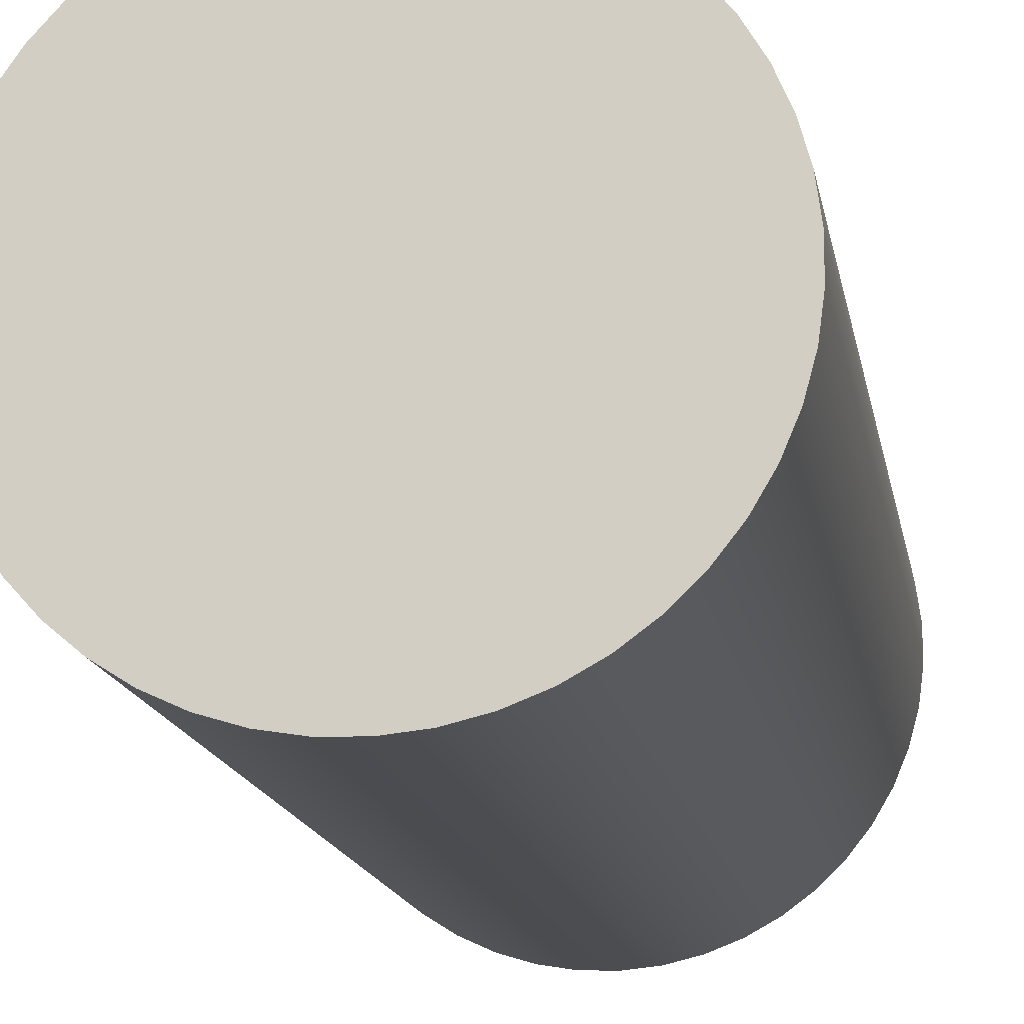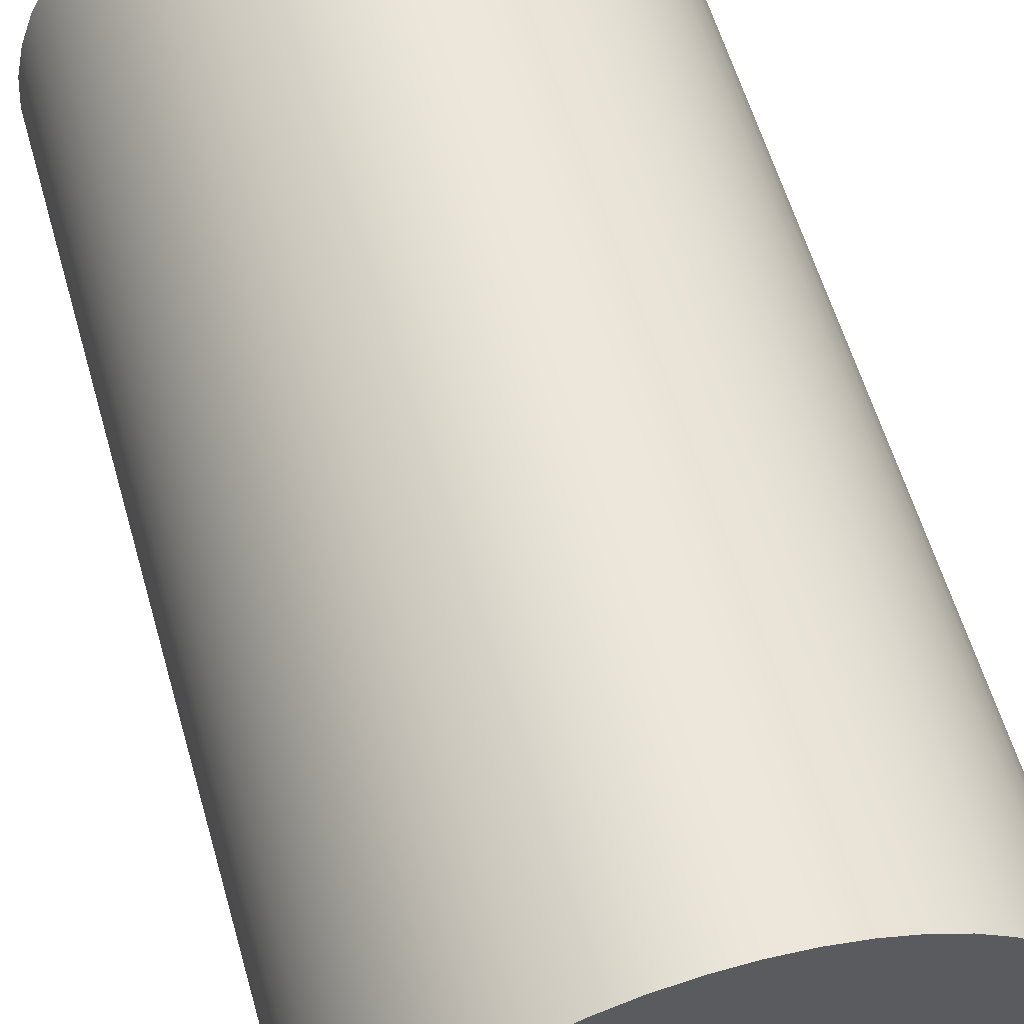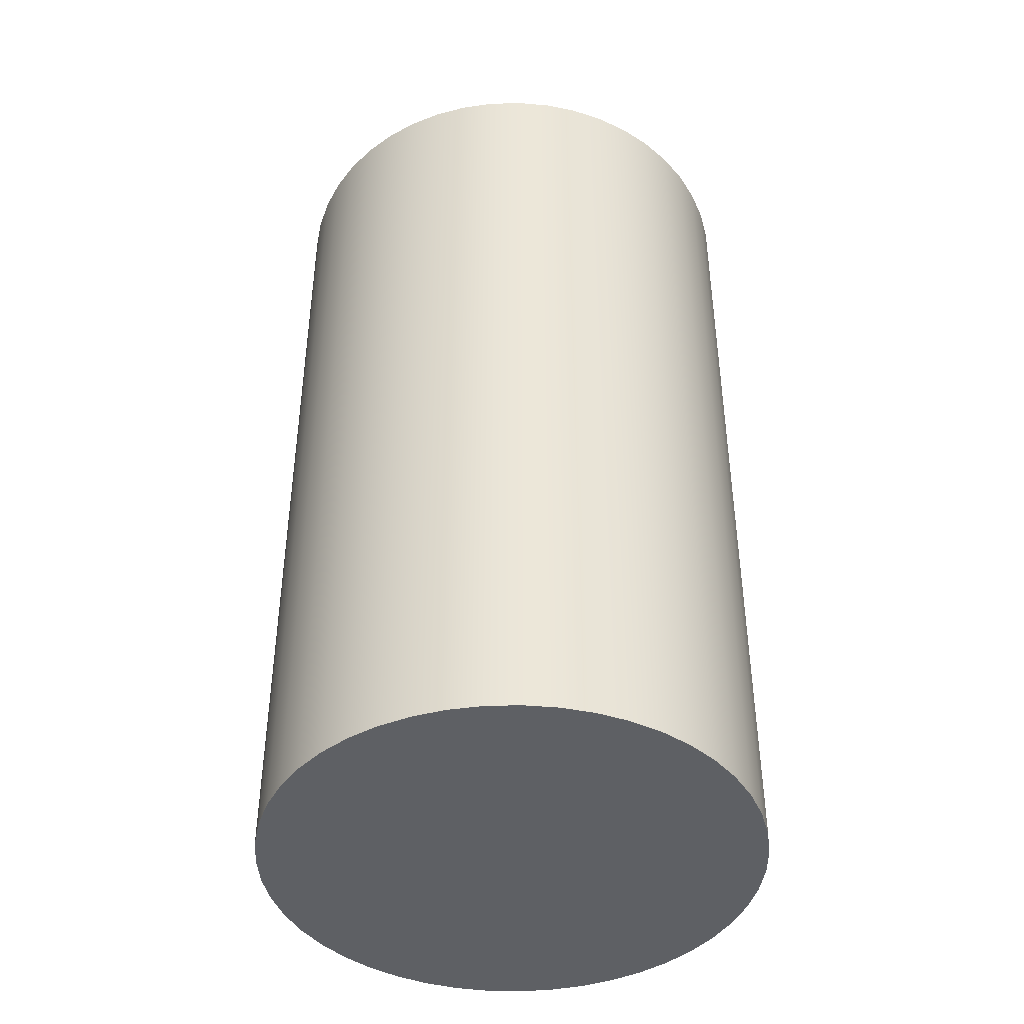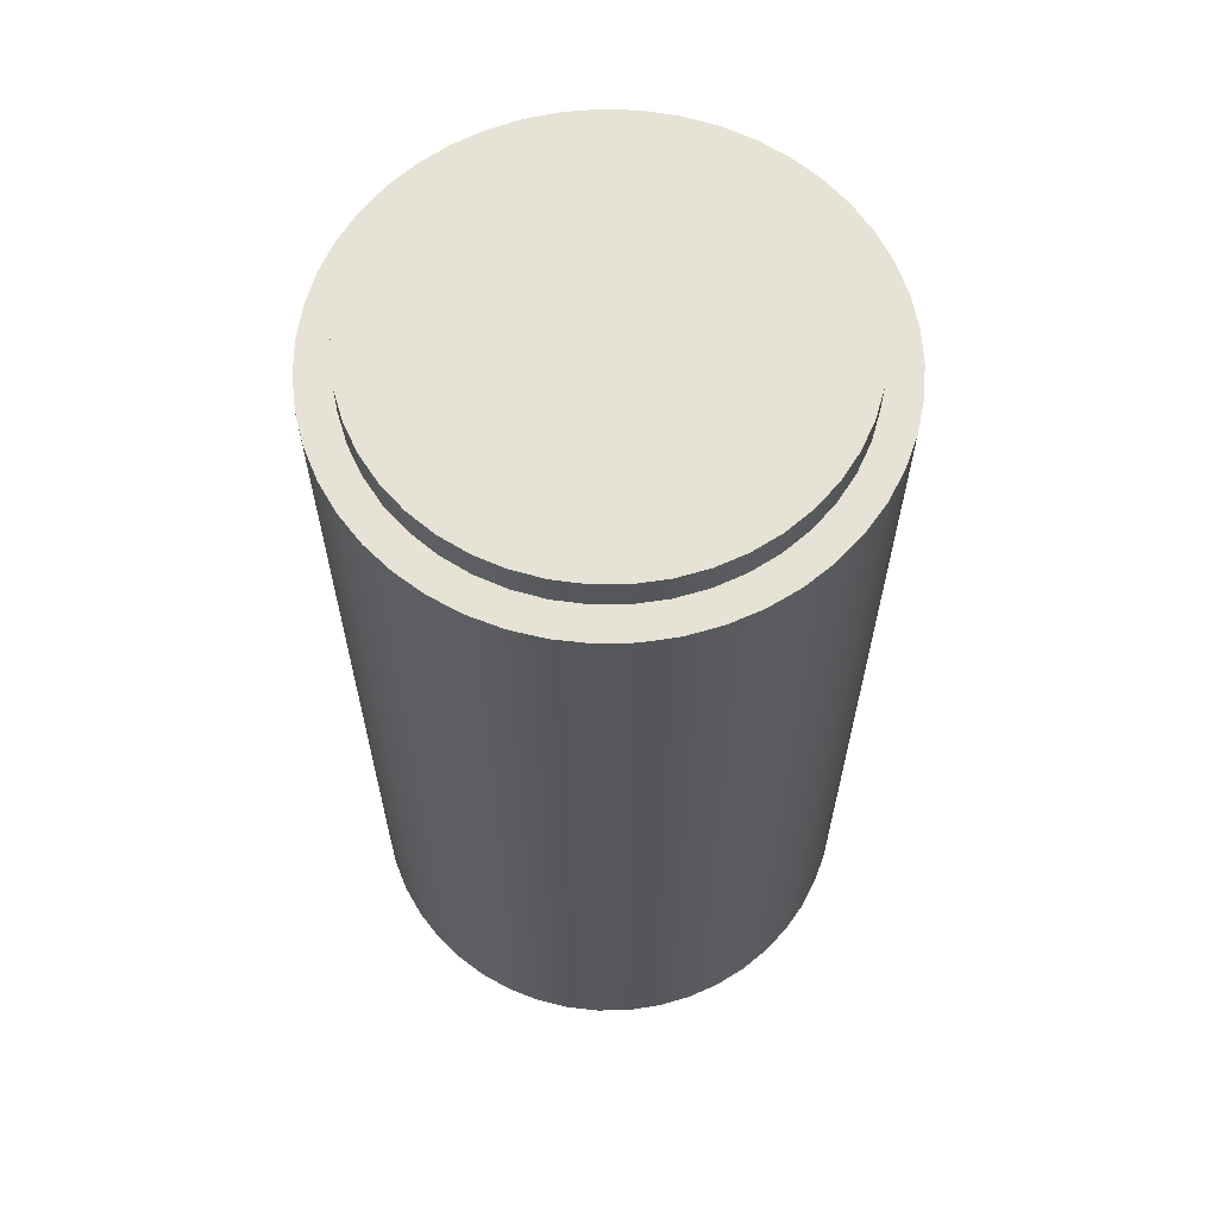
<metadata>
{"format":"obj","ext":"obj","renderer":"f3d","projection":"perspective","resolution":1024,"background":"white","views":[{"elev":-15.6,"azim":10.0,"up":"+Z"},{"elev":57.3,"azim":-15.7,"up":"+Z"},{"elev":-43.0,"azim":-61.3,"up":"+Y"},{"elev":63.0,"azim":134.7,"up":"+Y"}]}
</metadata>
<code>
v 0.87 3.73 -1.065e-16
v 0.8611 3.73 0.1238
v 0.8348 3.73 0.2451
v 0.7914 3.73 0.3614
v 0.7319 3.73 0.4704
v 0.6575 3.73 0.5697
v 0.5697 3.73 0.6575
v 0.4704 3.73 0.7319
v 0.3614 3.73 0.7914
v 0.2451 3.73 0.8348
v 0.1238 3.73 0.8611
v -5.327e-17 3.73 0.87
v -0.1238 3.73 0.8611
v -0.2451 3.73 0.8348
v -0.3614 3.73 0.7914
v -0.4704 3.73 0.7319
v -0.5697 3.73 0.6575
v -0.6575 3.73 0.5697
v -0.7319 3.73 0.4704
v -0.7914 3.73 0.3614
v -0.8348 3.73 0.2451
v -0.8611 3.73 0.1238
v -0.87 3.73 0
v -0.8611 3.73 -0.1238
v -0.8348 3.73 -0.2451
v -0.7914 3.73 -0.3614
v -0.7319 3.73 -0.4704
v -0.6575 3.73 -0.5697
v -0.5697 3.73 -0.6575
v -0.4704 3.73 -0.7319
v -0.3614 3.73 -0.7914
v -0.2451 3.73 -0.8348
v -0.1238 3.73 -0.8611
v -5.327e-17 3.73 -0.87
v 0.1238 3.73 -0.8611
v 0.2451 3.73 -0.8348
v 0.3614 3.73 -0.7914
v 0.4704 3.73 -0.7319
v 0.5697 3.73 -0.6575
v 0.6575 3.73 -0.5697
v 0.7319 3.73 -0.4704
v 0.7914 3.73 -0.3614
v 0.8348 3.73 -0.2451
v 0.8611 3.73 -0.1238
v 0.87 3.6 -1.065e-16
v 0.8611 3.6 -0.1238
v 0.8348 3.6 -0.2451
v 0.7914 3.6 -0.3614
v 0.7319 3.6 -0.4704
v 0.6575 3.6 -0.5697
v 0.5697 3.6 -0.6575
v 0.4704 3.6 -0.7319
v 0.3614 3.6 -0.7914
v 0.2451 3.6 -0.8348
v 0.1238 3.6 -0.8611
v -5.327e-17 3.6 -0.87
v -0.1238 3.6 -0.8611
v -0.2451 3.6 -0.8348
v -0.3614 3.6 -0.7914
v -0.4704 3.6 -0.7319
v -0.5697 3.6 -0.6575
v -0.6575 3.6 -0.5697
v -0.7319 3.6 -0.4704
v -0.7914 3.6 -0.3614
v -0.8348 3.6 -0.2451
v -0.8611 3.6 -0.1238
v -0.87 3.6 0
v -0.8611 3.6 0.1238
v -0.8348 3.6 0.2451
v -0.7914 3.6 0.3614
v -0.7319 3.6 0.4704
v -0.6575 3.6 0.5697
v -0.5697 3.6 0.6575
v -0.4704 3.6 0.7319
v -0.3614 3.6 0.7914
v -0.2451 3.6 0.8348
v -0.1238 3.6 0.8611
v -5.327e-17 3.6 0.87
v 0.1238 3.6 0.8611
v 0.2451 3.6 0.8348
v 0.3614 3.6 0.7914
v 0.4704 3.6 0.7319
v 0.5697 3.6 0.6575
v 0.6575 3.6 0.5697
v 0.7319 3.6 0.4704
v 0.7914 3.6 0.3614
v 0.8348 3.6 0.2451
v 0.8611 3.6 0.1238
v 0.87 3.6 -1.065e-16
v 0.87 3.73 -1.065e-16
v 0.87 3.73 -1.065e-16
v 0.8611 3.73 -0.1238
v 0.8348 3.73 -0.2451
v 0.7914 3.73 -0.3614
v 0.7319 3.73 -0.4704
v 0.6575 3.73 -0.5697
v 0.5697 3.73 -0.6575
v 0.4704 3.73 -0.7319
v 0.3614 3.73 -0.7914
v 0.2451 3.73 -0.8348
v 0.1238 3.73 -0.8611
v -5.327e-17 3.73 -0.87
v -0.1238 3.73 -0.8611
v -0.2451 3.73 -0.8348
v -0.3614 3.73 -0.7914
v -0.4704 3.73 -0.7319
v -0.5697 3.73 -0.6575
v -0.6575 3.73 -0.5697
v -0.7319 3.73 -0.4704
v -0.7914 3.73 -0.3614
v -0.8348 3.73 -0.2451
v -0.8611 3.73 -0.1238
v -0.87 3.73 0
v -0.8611 3.73 0.1238
v -0.8348 3.73 0.2451
v -0.7914 3.73 0.3614
v -0.7319 3.73 0.4704
v -0.6575 3.73 0.5697
v -0.5697 3.73 0.6575
v -0.4704 3.73 0.7319
v -0.3614 3.73 0.7914
v -0.2451 3.73 0.8348
v -0.1238 3.73 0.8611
v -5.327e-17 3.73 0.87
v 0.1238 3.73 0.8611
v 0.2451 3.73 0.8348
v 0.3614 3.73 0.7914
v 0.4704 3.73 0.7319
v 0.5697 3.73 0.6575
v 0.6575 3.73 0.5697
v 0.7319 3.73 0.4704
v 0.7914 3.73 0.3614
v 0.8348 3.73 0.2451
v 0.8611 3.73 0.1238
v -1 3.6 1.225e-16
v -0.9911 3.6 -0.1333
v -0.9645 3.6 -0.2642
v -0.9206 3.6 -0.3904
v -0.8604 3.6 -0.5096
v -0.7848 3.6 -0.6197
v -0.6952 3.6 -0.7188
v -0.5932 3.6 -0.8051
v -0.4806 3.6 -0.8769
v -0.3594 3.6 -0.9332
v -0.2318 3.6 -0.9728
v -0.1001 3.6 -0.995
v 0.03341 3.6 -0.9994
v 0.1663 3.6 -0.9861
v 0.2963 3.6 -0.9551
v 0.4209 3.6 -0.9071
v 0.5381 3.6 -0.8429
v 0.6456 3.6 -0.7637
v 0.7417 3.6 -0.6708
v 0.8244 3.6 -0.5659
v 0.8925 3.6 -0.451
v 0.9447 3.6 -0.328
v 0.98 3.6 -0.1992
v 0.9978 3.6 -0.06679
v 0.9978 3.6 0.06679
v 0.98 3.6 0.1992
v 0.9447 3.6 0.328
v 0.8925 3.6 0.451
v 0.8244 3.6 0.5659
v 0.7417 3.6 0.6708
v 0.6456 3.6 0.7637
v 0.5381 3.6 0.8429
v 0.4209 3.6 0.9071
v 0.2963 3.6 0.9551
v 0.1663 3.6 0.9861
v 0.03341 3.6 0.9994
v -0.1001 3.6 0.995
v -0.2318 3.6 0.9728
v -0.3594 3.6 0.9332
v -0.4806 3.6 0.8769
v -0.5932 3.6 0.8051
v -0.6952 3.6 0.7188
v -0.7848 3.6 0.6197
v -0.8604 3.6 0.5096
v -0.9206 3.6 0.3904
v -0.9645 3.6 0.2642
v -0.9911 3.6 0.1333
v -1 0 1.225e-16
v -0.9911 0 0.1333
v -0.9645 0 0.2642
v -0.9206 0 0.3904
v -0.8604 0 0.5096
v -0.7848 0 0.6197
v -0.6952 0 0.7188
v -0.5932 0 0.8051
v -0.4806 0 0.8769
v -0.3594 0 0.9332
v -0.2318 0 0.9728
v -0.1001 0 0.995
v 0.03341 0 0.9994
v 0.1663 0 0.9861
v 0.2963 0 0.9551
v 0.4209 0 0.9071
v 0.5381 0 0.8429
v 0.6456 0 0.7637
v 0.7417 0 0.6708
v 0.8244 0 0.5659
v 0.8925 0 0.451
v 0.9447 0 0.328
v 0.98 0 0.1992
v 0.9978 0 0.06679
v 0.9978 0 -0.06679
v 0.98 0 -0.1992
v 0.9447 0 -0.328
v 0.8925 0 -0.451
v 0.8244 0 -0.5659
v 0.7417 0 -0.6708
v 0.6456 0 -0.7637
v 0.5381 0 -0.8429
v 0.4209 0 -0.9071
v 0.2963 0 -0.9551
v 0.1663 0 -0.9861
v 0.03341 0 -0.9994
v -0.1001 0 -0.995
v -0.2318 0 -0.9728
v -0.3594 0 -0.9332
v -0.4806 0 -0.8769
v -0.5932 0 -0.8051
v -0.6952 0 -0.7188
v -0.7848 0 -0.6197
v -0.8604 0 -0.5096
v -0.9206 0 -0.3904
v -0.9645 0 -0.2642
v -0.9911 0 -0.1333
v -1 0 1.225e-16
v -1 3.6 1.225e-16
v 0.87 3.6 -1.065e-16
v 0.8611 3.6 0.1238
v 0.8348 3.6 0.2451
v 0.7914 3.6 0.3614
v 0.7319 3.6 0.4704
v 0.6575 3.6 0.5697
v 0.5697 3.6 0.6575
v 0.4704 3.6 0.7319
v 0.3614 3.6 0.7914
v 0.2451 3.6 0.8348
v 0.1238 3.6 0.8611
v -5.327e-17 3.6 0.87
v -0.1238 3.6 0.8611
v -0.2451 3.6 0.8348
v -0.3614 3.6 0.7914
v -0.4704 3.6 0.7319
v -0.5697 3.6 0.6575
v -0.6575 3.6 0.5697
v -0.7319 3.6 0.4704
v -0.7914 3.6 0.3614
v -0.8348 3.6 0.2451
v -0.8611 3.6 0.1238
v -0.87 3.6 0
v -0.8611 3.6 -0.1238
v -0.8348 3.6 -0.2451
v -0.7914 3.6 -0.3614
v -0.7319 3.6 -0.4704
v -0.6575 3.6 -0.5697
v -0.5697 3.6 -0.6575
v -0.4704 3.6 -0.7319
v -0.3614 3.6 -0.7914
v -0.2451 3.6 -0.8348
v -0.1238 3.6 -0.8611
v -5.327e-17 3.6 -0.87
v 0.1238 3.6 -0.8611
v 0.2451 3.6 -0.8348
v 0.3614 3.6 -0.7914
v 0.4704 3.6 -0.7319
v 0.5697 3.6 -0.6575
v 0.6575 3.6 -0.5697
v 0.7319 3.6 -0.4704
v 0.7914 3.6 -0.3614
v 0.8348 3.6 -0.2451
v 0.8611 3.6 -0.1238
v -1 3.6 1.225e-16
v -0.9911 3.6 0.1333
v -0.9645 3.6 0.2642
v -0.9206 3.6 0.3904
v -0.8604 3.6 0.5096
v -0.7848 3.6 0.6197
v -0.6952 3.6 0.7188
v -0.5932 3.6 0.8051
v -0.4806 3.6 0.8769
v -0.3594 3.6 0.9332
v -0.2318 3.6 0.9728
v -0.1001 3.6 0.995
v 0.03341 3.6 0.9994
v 0.1663 3.6 0.9861
v 0.2963 3.6 0.9551
v 0.4209 3.6 0.9071
v 0.5381 3.6 0.8429
v 0.6456 3.6 0.7637
v 0.7417 3.6 0.6708
v 0.8244 3.6 0.5659
v 0.8925 3.6 0.451
v 0.9447 3.6 0.328
v 0.98 3.6 0.1992
v 0.9978 3.6 0.06679
v 0.9978 3.6 -0.06679
v 0.98 3.6 -0.1992
v 0.9447 3.6 -0.328
v 0.8925 3.6 -0.451
v 0.8244 3.6 -0.5659
v 0.7417 3.6 -0.6708
v 0.6456 3.6 -0.7637
v 0.5381 3.6 -0.8429
v 0.4209 3.6 -0.9071
v 0.2963 3.6 -0.9551
v 0.1663 3.6 -0.9861
v 0.03341 3.6 -0.9994
v -0.1001 3.6 -0.995
v -0.2318 3.6 -0.9728
v -0.3594 3.6 -0.9332
v -0.4806 3.6 -0.8769
v -0.5932 3.6 -0.8051
v -0.6952 3.6 -0.7188
v -0.7848 3.6 -0.6197
v -0.8604 3.6 -0.5096
v -0.9206 3.6 -0.3904
v -0.9645 3.6 -0.2642
v -0.9911 3.6 -0.1333
v -1 0 1.225e-16
v -0.9911 0 -0.1333
v -0.9645 0 -0.2642
v -0.9206 0 -0.3904
v -0.8604 0 -0.5096
v -0.7848 0 -0.6197
v -0.6952 0 -0.7188
v -0.5932 0 -0.8051
v -0.4806 0 -0.8769
v -0.3594 0 -0.9332
v -0.2318 0 -0.9728
v -0.1001 0 -0.995
v 0.03341 0 -0.9994
v 0.1663 0 -0.9861
v 0.2963 0 -0.9551
v 0.4209 0 -0.9071
v 0.5381 0 -0.8429
v 0.6456 0 -0.7637
v 0.7417 0 -0.6708
v 0.8244 0 -0.5659
v 0.8925 0 -0.451
v 0.9447 0 -0.328
v 0.98 0 -0.1992
v 0.9978 0 -0.06679
v 0.9978 0 0.06679
v 0.98 0 0.1992
v 0.9447 0 0.328
v 0.8925 0 0.451
v 0.8244 0 0.5659
v 0.7417 0 0.6708
v 0.6456 0 0.7637
v 0.5381 0 0.8429
v 0.4209 0 0.9071
v 0.2963 0 0.9551
v 0.1663 0 0.9861
v 0.03341 0 0.9994
v -0.1001 0 0.995
v -0.2318 0 0.9728
v -0.3594 0 0.9332
v -0.4806 0 0.8769
v -0.5932 0 0.8051
v -0.6952 0 0.7188
v -0.7848 0 0.6197
v -0.8604 0 0.5096
v -0.9206 0 0.3904
v -0.9645 0 0.2642
v -0.9911 0 0.1333
g 9101fff0-e2d8-11ea-b529-54bf646e7e1f
f 2 88 1
f 1 88 89
f 90 45 44
f 44 45 46
f 44 46 43
f 43 46 47
f 43 47 42
f 42 47 48
f 42 48 41
f 41 48 49
f 41 49 40
f 40 49 50
f 40 50 39
f 39 50 51
f 39 51 38
f 38 51 52
f 38 52 37
f 37 52 53
f 37 53 36
f 36 53 54
f 36 54 35
f 35 54 55
f 35 55 34
f 34 55 56
f 34 56 33
f 33 56 57
f 33 57 32
f 32 57 58
f 32 58 31
f 31 58 59
f 31 59 30
f 30 59 60
f 30 60 29
f 29 60 61
f 29 61 28
f 28 61 62
f 28 62 27
f 27 62 63
f 27 63 26
f 26 63 64
f 26 64 25
f 25 64 65
f 25 65 24
f 24 65 66
f 24 66 23
f 23 66 67
f 23 67 22
f 22 67 68
f 22 68 21
f 21 68 69
f 21 69 20
f 20 69 70
f 20 70 19
f 19 70 71
f 19 71 18
f 18 71 72
f 18 72 17
f 17 72 73
f 17 73 16
f 16 73 74
f 16 74 15
f 15 74 75
f 15 75 14
f 14 75 76
f 14 76 13
f 13 76 77
f 13 77 12
f 12 77 78
f 12 78 11
f 11 78 79
f 11 79 10
f 10 79 80
f 10 80 9
f 9 80 81
f 9 81 8
f 8 81 82
f 8 82 7
f 7 82 83
f 7 83 6
f 6 83 84
f 6 84 5
f 5 84 85
f 5 85 4
f 4 85 86
f 4 86 3
f 3 86 87
f 3 87 2
f 2 87 88
g 910c3aca-e2d8-11ea-9c9a-54bf646e7e1f
f 92 112 91
f 91 112 113
f 91 113 134
f 134 113 114
f 134 114 133
f 133 114 115
f 133 115 132
f 132 115 116
f 132 116 131
f 131 116 117
f 131 117 130
f 130 117 118
f 130 118 129
f 129 118 119
f 129 119 128
f 128 119 120
f 128 120 127
f 127 120 121
f 127 121 126
f 126 121 122
f 126 122 125
f 125 122 123
f 125 123 124
f 112 92 111
f 111 92 93
f 111 93 110
f 110 93 94
f 110 94 109
f 109 94 95
f 109 95 108
f 108 95 96
f 108 96 107
f 107 96 97
f 107 97 106
f 106 97 98
f 106 98 105
f 105 98 99
f 105 99 104
f 104 99 100
f 104 100 103
f 103 100 101
f 103 101 102
g 8fa5b5b4-e2d8-11ea-9894-54bf646e7e1f
f 136 228 135
f 135 228 229
f 230 182 181
f 181 182 183
f 181 183 180
f 180 183 184
f 180 184 179
f 179 184 185
f 179 185 178
f 178 185 186
f 178 186 177
f 177 186 187
f 177 187 176
f 176 187 188
f 176 188 175
f 175 188 189
f 175 189 174
f 174 189 190
f 174 190 173
f 173 190 191
f 173 191 172
f 172 191 192
f 172 192 171
f 171 192 193
f 171 193 170
f 170 193 194
f 170 194 169
f 169 194 195
f 169 195 168
f 168 195 196
f 168 196 167
f 167 196 197
f 167 197 166
f 166 197 198
f 166 198 165
f 165 198 199
f 165 199 164
f 164 199 200
f 164 200 163
f 163 200 201
f 163 201 162
f 162 201 202
f 162 202 161
f 161 202 203
f 161 203 160
f 160 203 204
f 160 204 159
f 159 204 205
f 159 205 158
f 158 205 206
f 158 206 157
f 157 206 207
f 157 207 156
f 156 207 208
f 156 208 155
f 155 208 209
f 155 209 154
f 154 209 210
f 154 210 153
f 153 210 211
f 153 211 152
f 152 211 212
f 152 212 151
f 151 212 213
f 151 213 150
f 150 213 214
f 150 214 149
f 149 214 215
f 149 215 148
f 148 215 216
f 148 216 147
f 147 216 217
f 147 217 146
f 146 217 218
f 146 218 145
f 145 218 219
f 145 219 144
f 144 219 220
f 144 220 143
f 143 220 221
f 143 221 142
f 142 221 222
f 142 222 141
f 141 222 223
f 141 223 140
f 140 223 224
f 140 224 139
f 139 224 225
f 139 225 138
f 138 225 226
f 138 226 137
f 137 226 227
f 137 227 136
f 136 227 228
g 8fafa26e-e2d8-11ea-a61e-54bf646e7e1f
f 232 298 231
f 231 298 299
f 231 299 274
f 274 299 300
f 274 300 273
f 273 300 301
f 273 301 272
f 272 301 302
f 272 302 271
f 271 302 303
f 271 303 270
f 270 303 304
f 270 304 269
f 269 304 305
f 269 305 268
f 268 305 306
f 268 306 307
f 298 232 297
f 297 232 233
f 297 233 296
f 296 233 234
f 296 234 295
f 295 234 235
f 295 235 294
f 294 235 236
f 294 236 293
f 293 236 237
f 293 237 292
f 292 237 238
f 292 238 291
f 291 238 290
f 290 238 239
f 290 239 289
f 289 239 240
f 289 240 288
f 288 240 241
f 288 241 287
f 287 241 242
f 287 242 286
f 286 242 243
f 286 243 285
f 285 243 244
f 285 244 284
f 284 244 245
f 284 245 283
f 283 245 246
f 283 246 282
f 282 246 247
f 282 247 281
f 281 247 248
f 281 248 280
f 280 248 249
f 280 249 279
f 279 249 250
f 279 250 278
f 278 250 251
f 278 251 277
f 277 251 252
f 277 252 276
f 276 252 253
f 276 253 275
f 275 253 321
f 321 253 254
f 321 254 320
f 320 254 255
f 320 255 319
f 319 255 256
f 319 256 318
f 318 256 257
f 318 257 317
f 317 257 258
f 317 258 316
f 316 258 259
f 316 259 315
f 315 259 260
f 315 260 314
f 314 260 261
f 314 261 313
f 313 261 262
f 313 262 312
f 312 262 263
f 312 263 311
f 311 263 264
f 311 264 310
f 310 264 265
f 310 265 309
f 309 265 266
f 309 266 308
f 308 266 267
f 308 267 307
f 307 267 268
g 8fb9b658-e2d8-11ea-81d5-54bf646e7e1f
f 323 345 322
f 322 345 346
f 322 346 368
f 368 346 347
f 368 347 367
f 367 347 348
f 367 348 366
f 366 348 349
f 366 349 365
f 365 349 350
f 365 350 364
f 364 350 351
f 364 351 363
f 363 351 352
f 363 352 362
f 362 352 353
f 362 353 361
f 361 353 354
f 361 354 360
f 360 354 355
f 360 355 359
f 359 355 356
f 359 356 358
f 358 356 357
f 345 323 344
f 344 323 324
f 344 324 343
f 343 324 325
f 343 325 342
f 342 325 326
f 342 326 341
f 341 326 327
f 341 327 340
f 340 327 328
f 340 328 339
f 339 328 329
f 339 329 338
f 338 329 330
f 338 330 337
f 337 330 331
f 337 331 336
f 336 331 332
f 336 332 335
f 335 332 333
f 335 333 334

</code>
